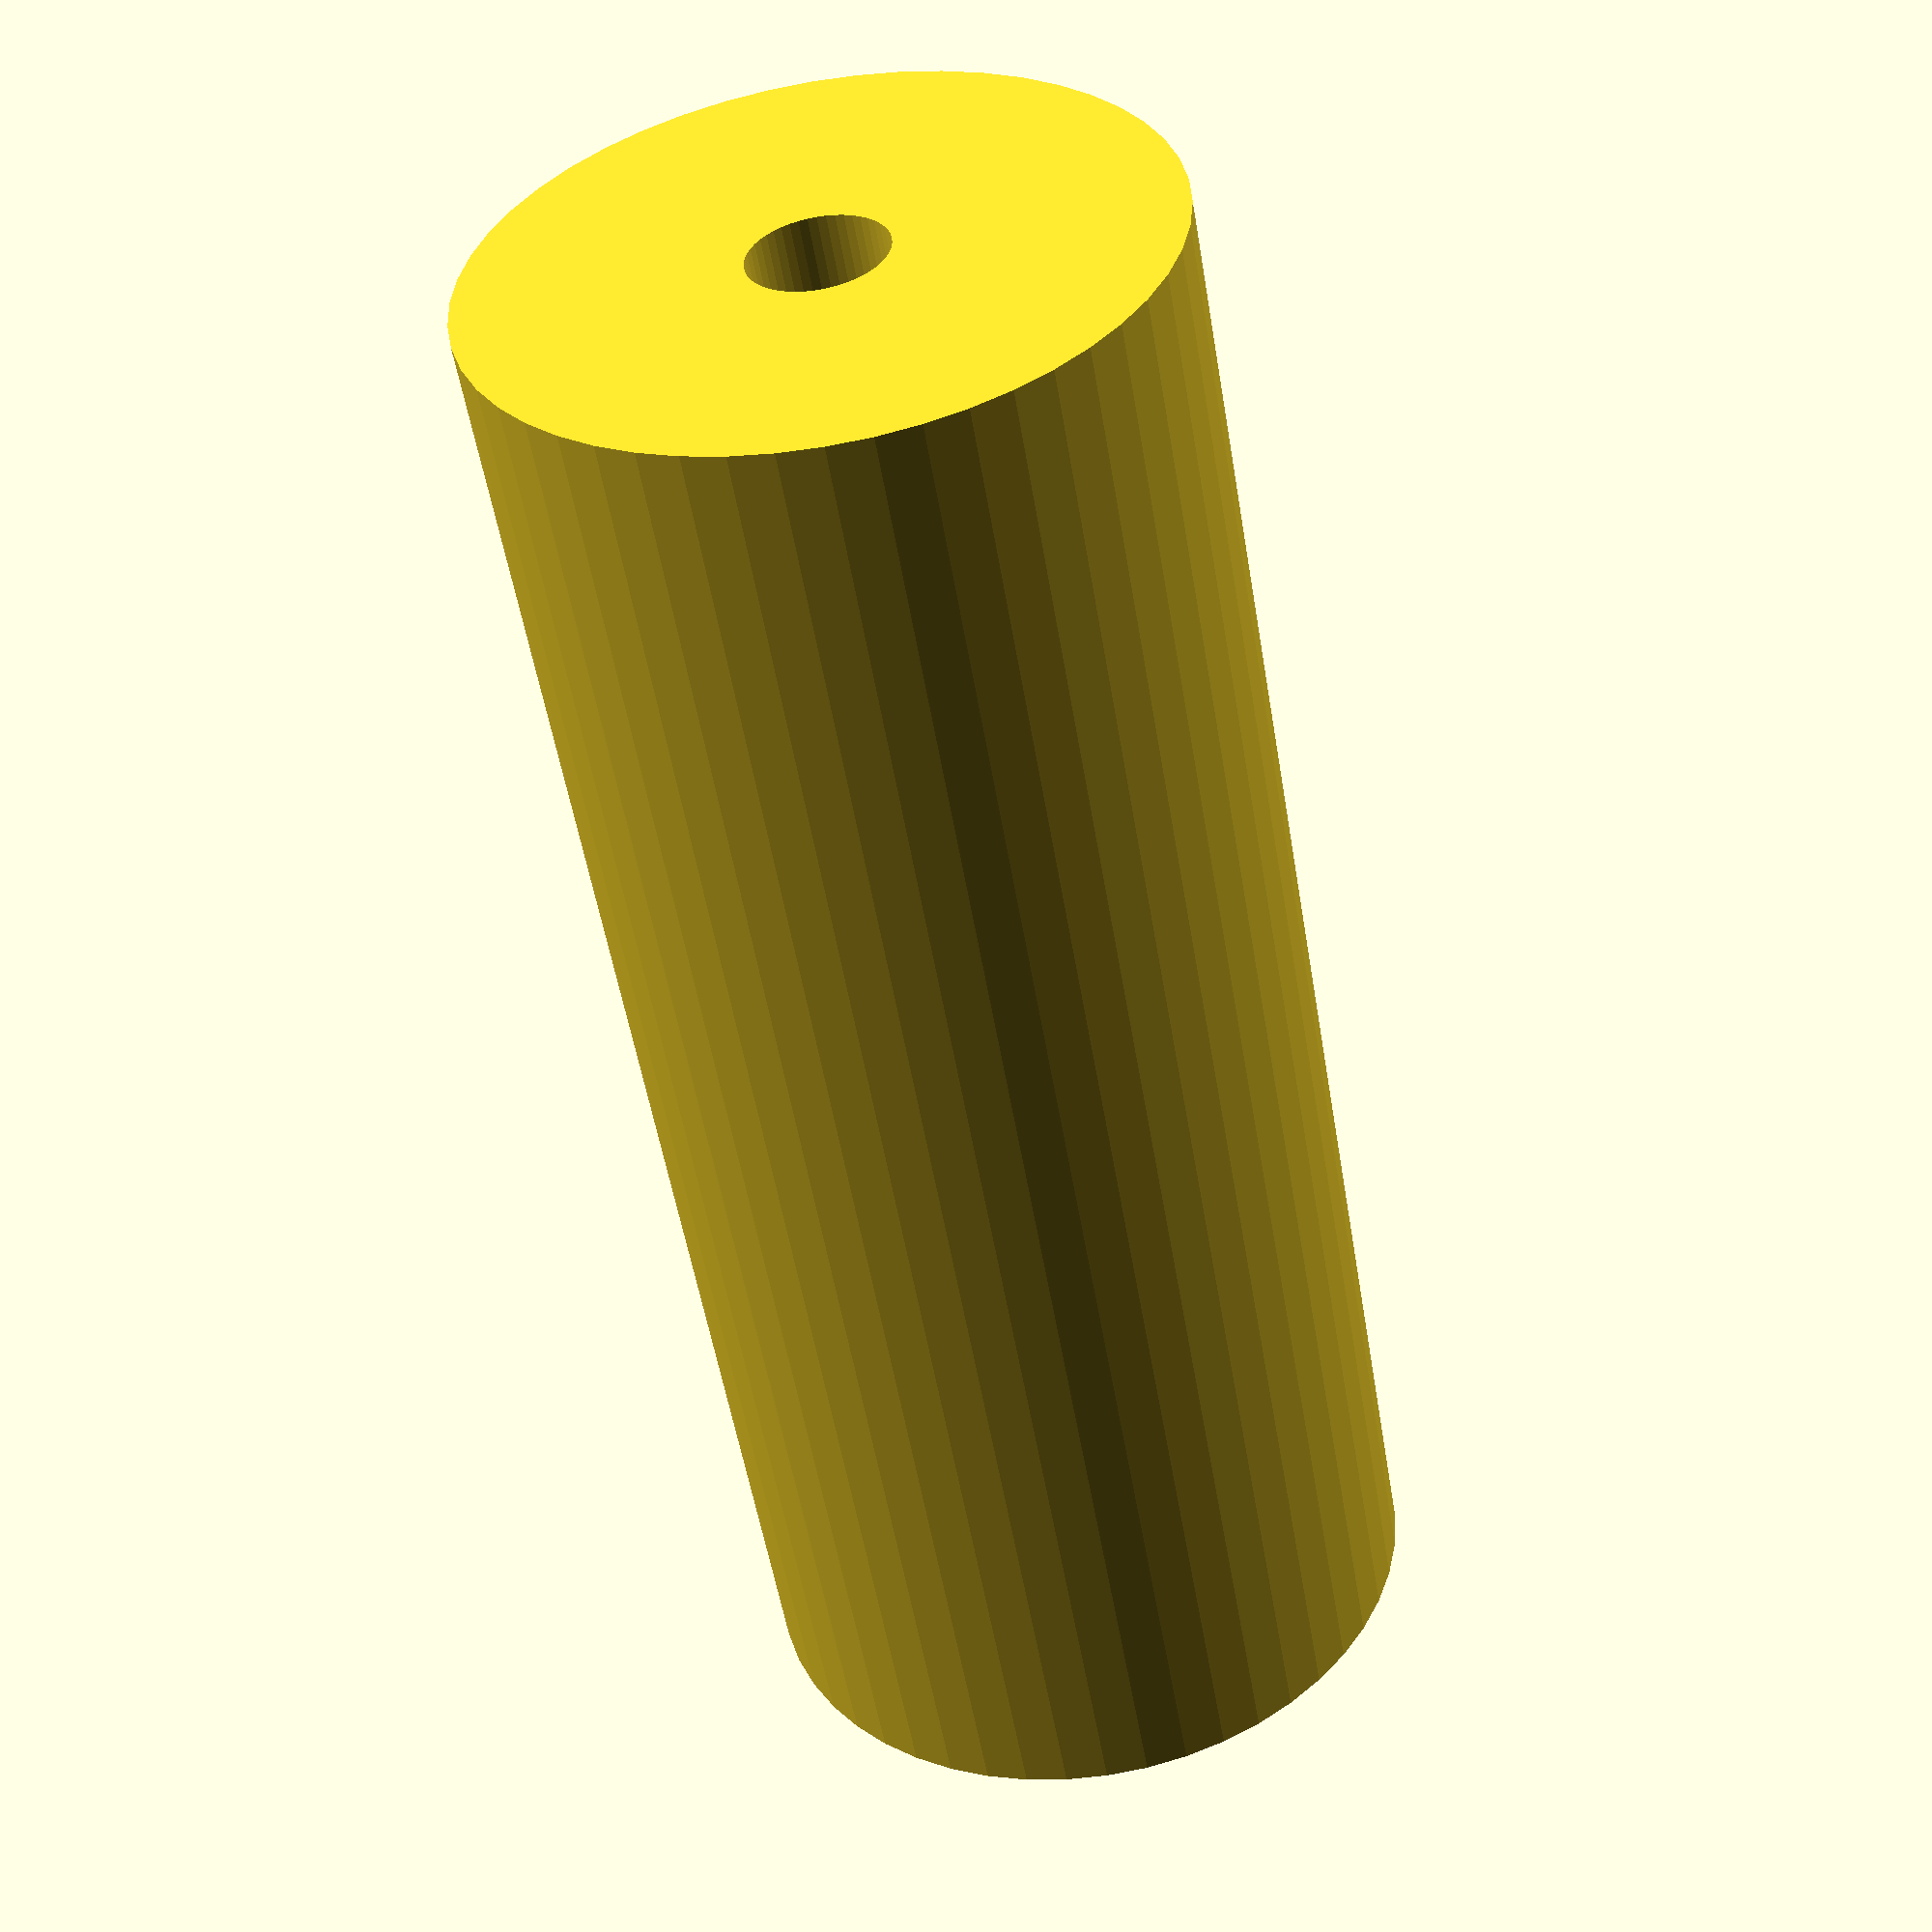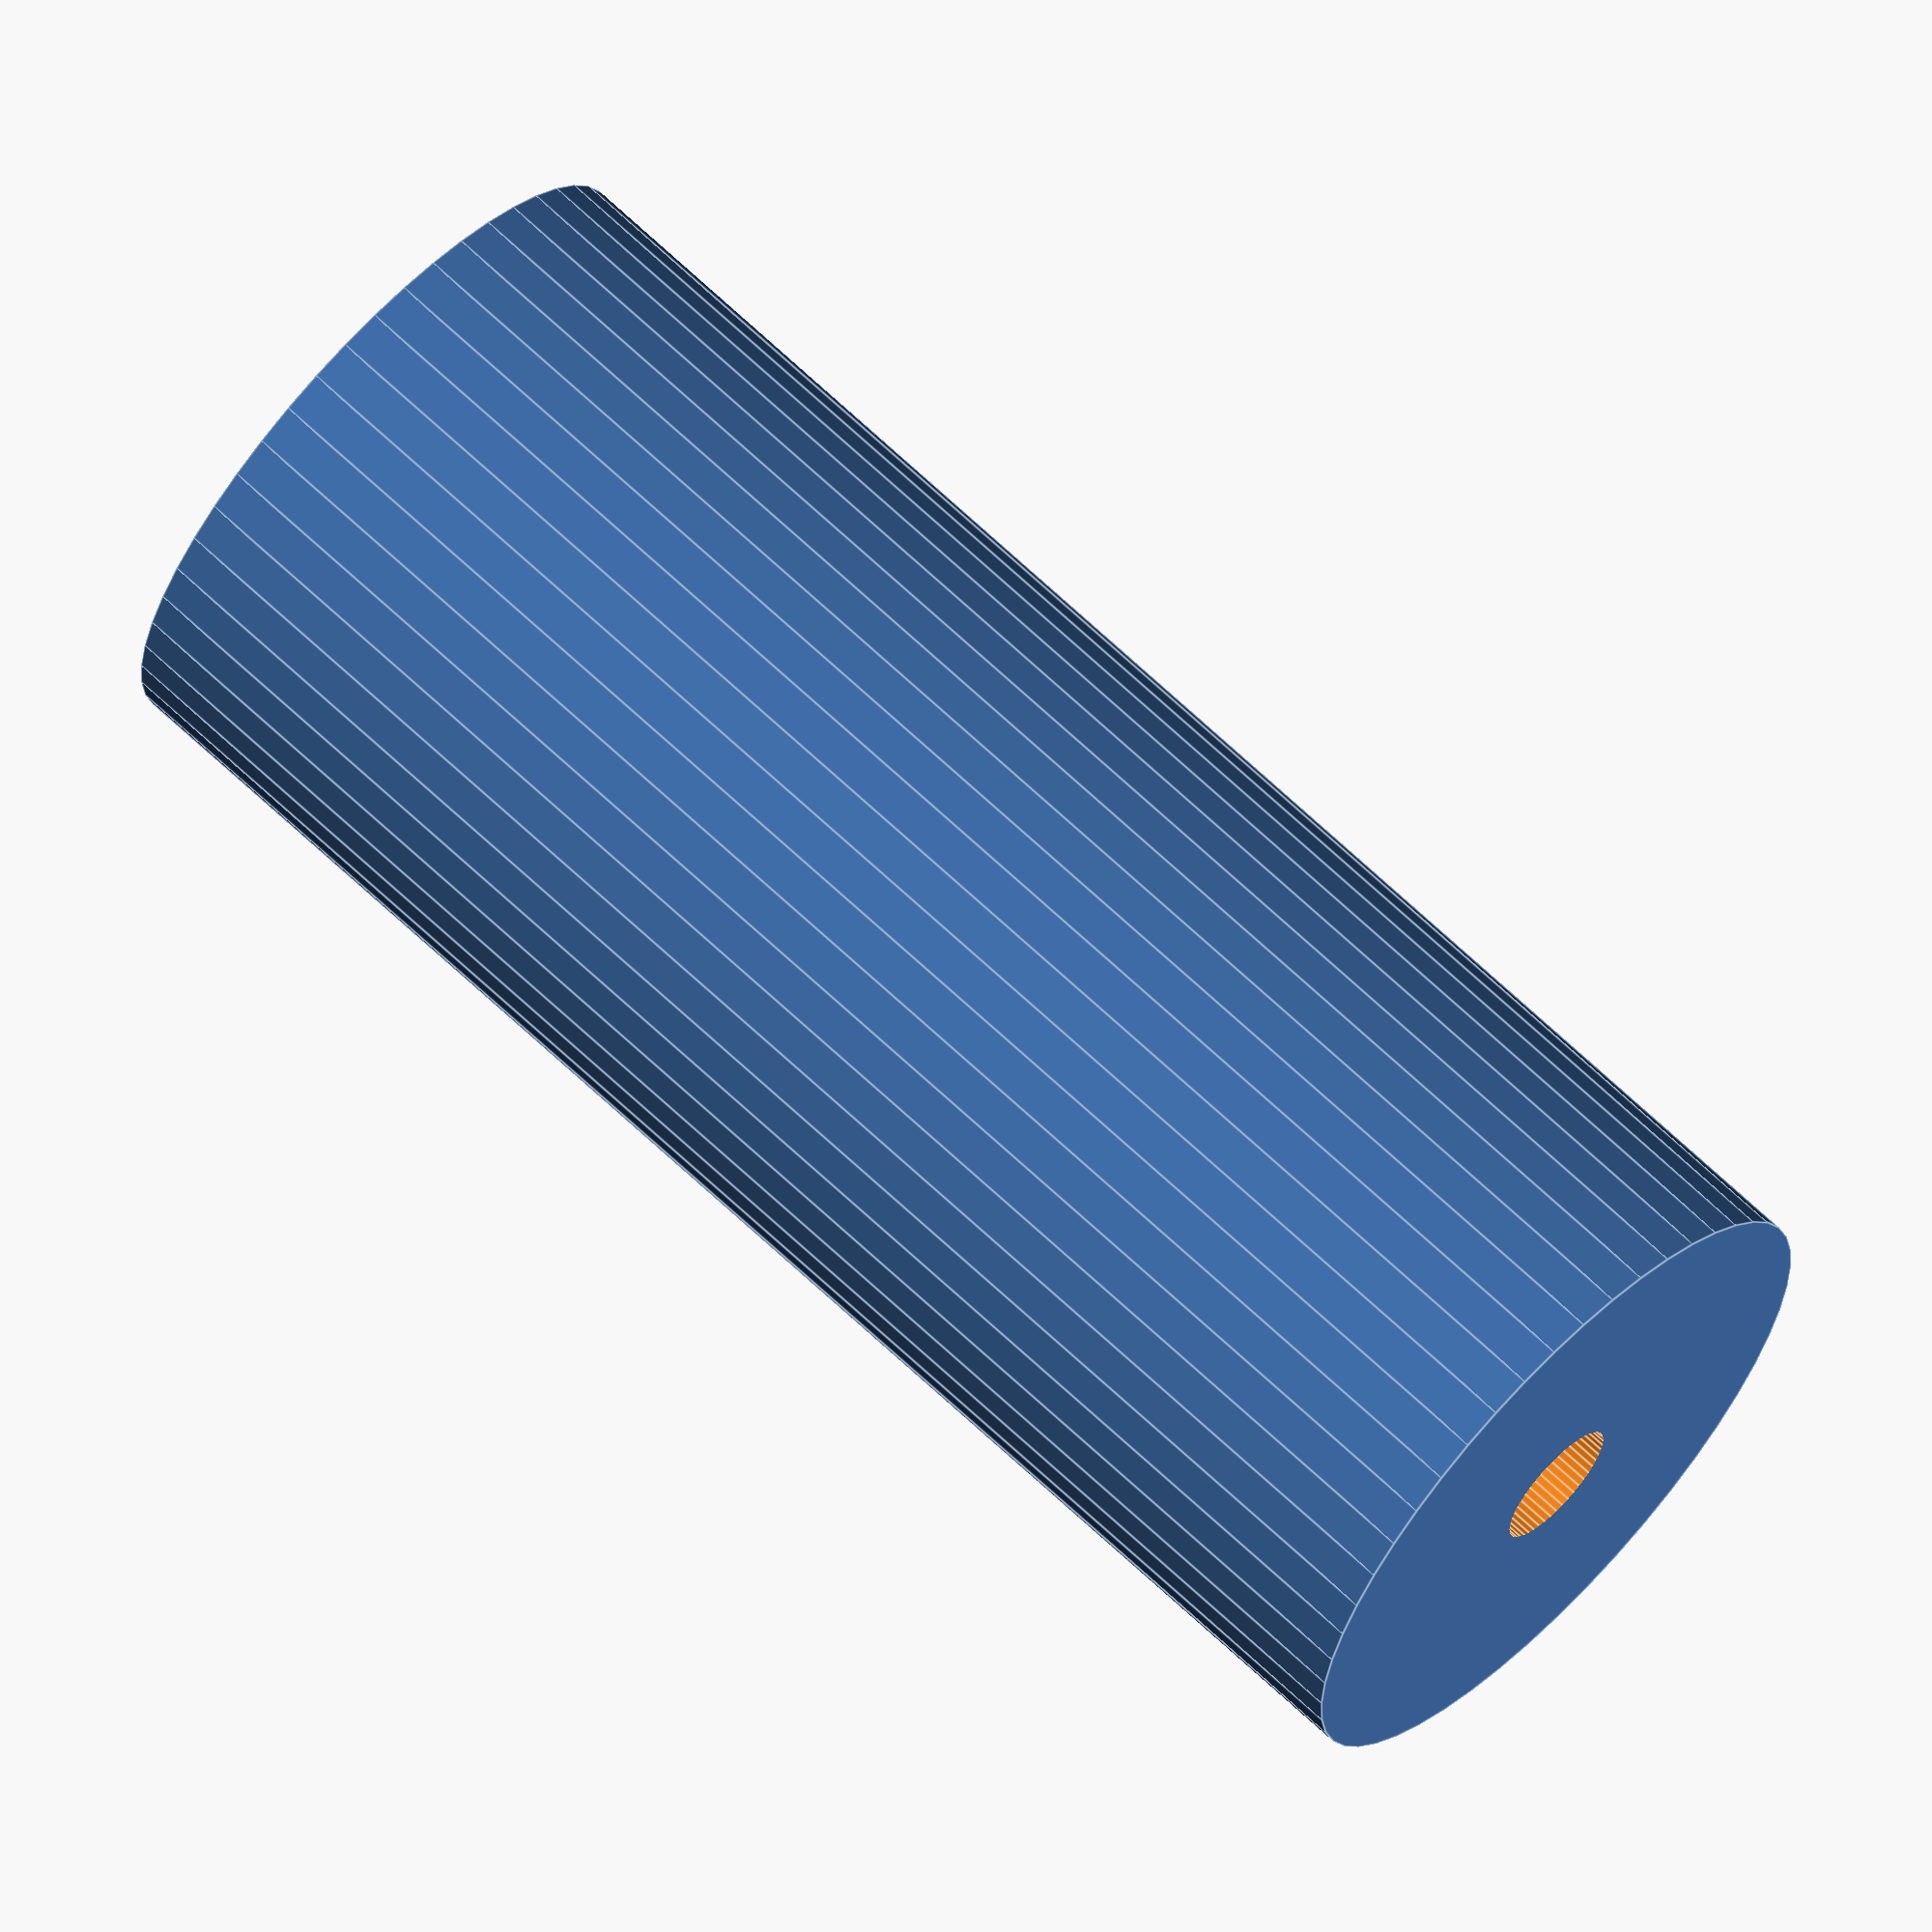
<openscad>
$fn = 50;


difference() {
	union() {
		translate(v = [0, 0, -30.0000000000]) {
			cylinder(h = 60, r = 12.5000000000);
		}
	}
	union() {
		translate(v = [0, 0, -100.0000000000]) {
			cylinder(h = 200, r = 2.5000000000);
		}
	}
}
</openscad>
<views>
elev=52.8 azim=142.8 roll=189.4 proj=p view=solid
elev=113.2 azim=240.8 roll=226.3 proj=o view=edges
</views>
